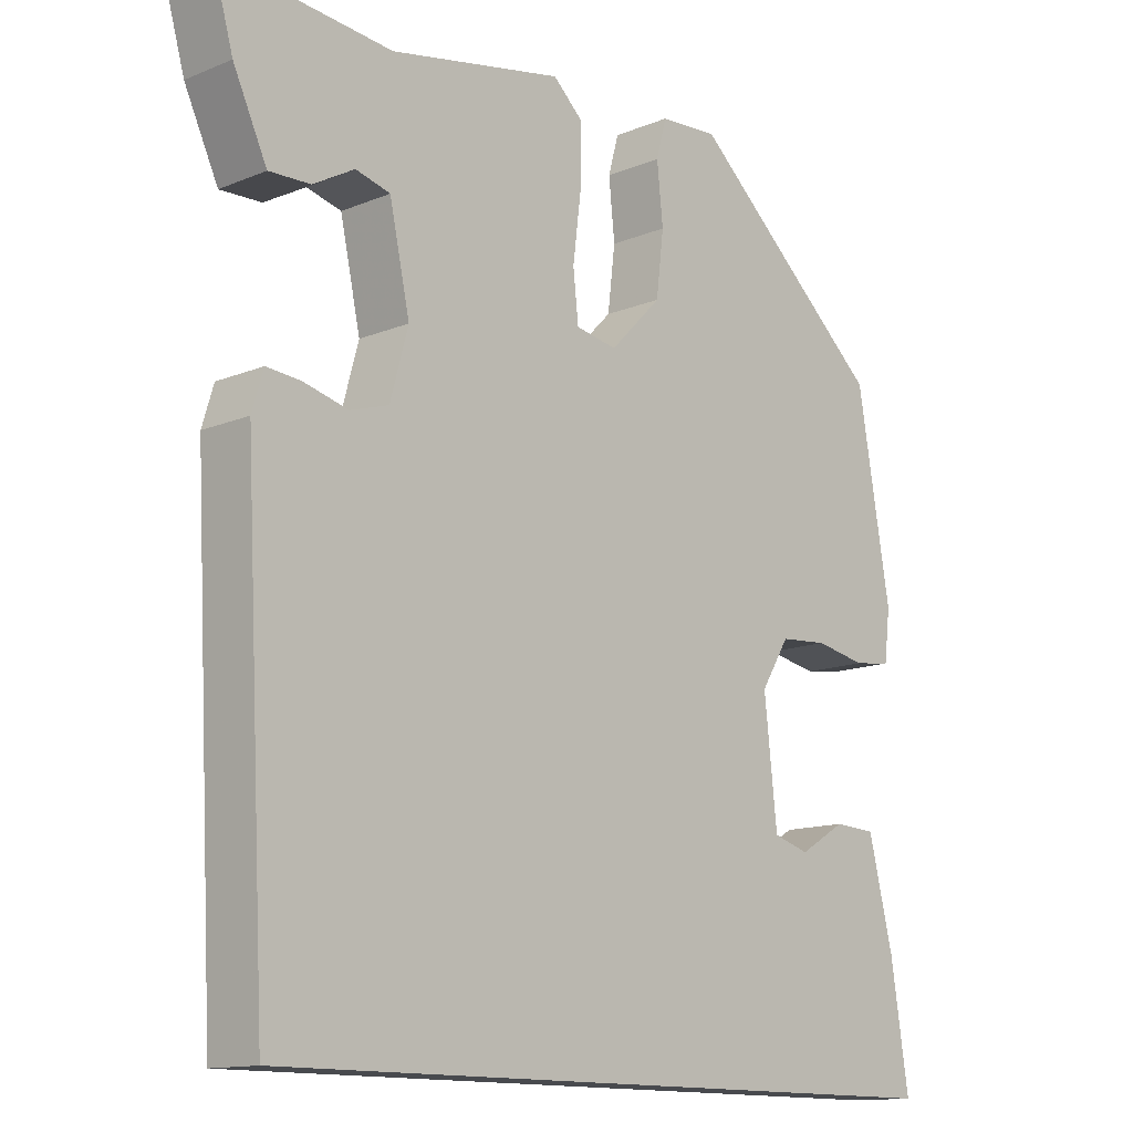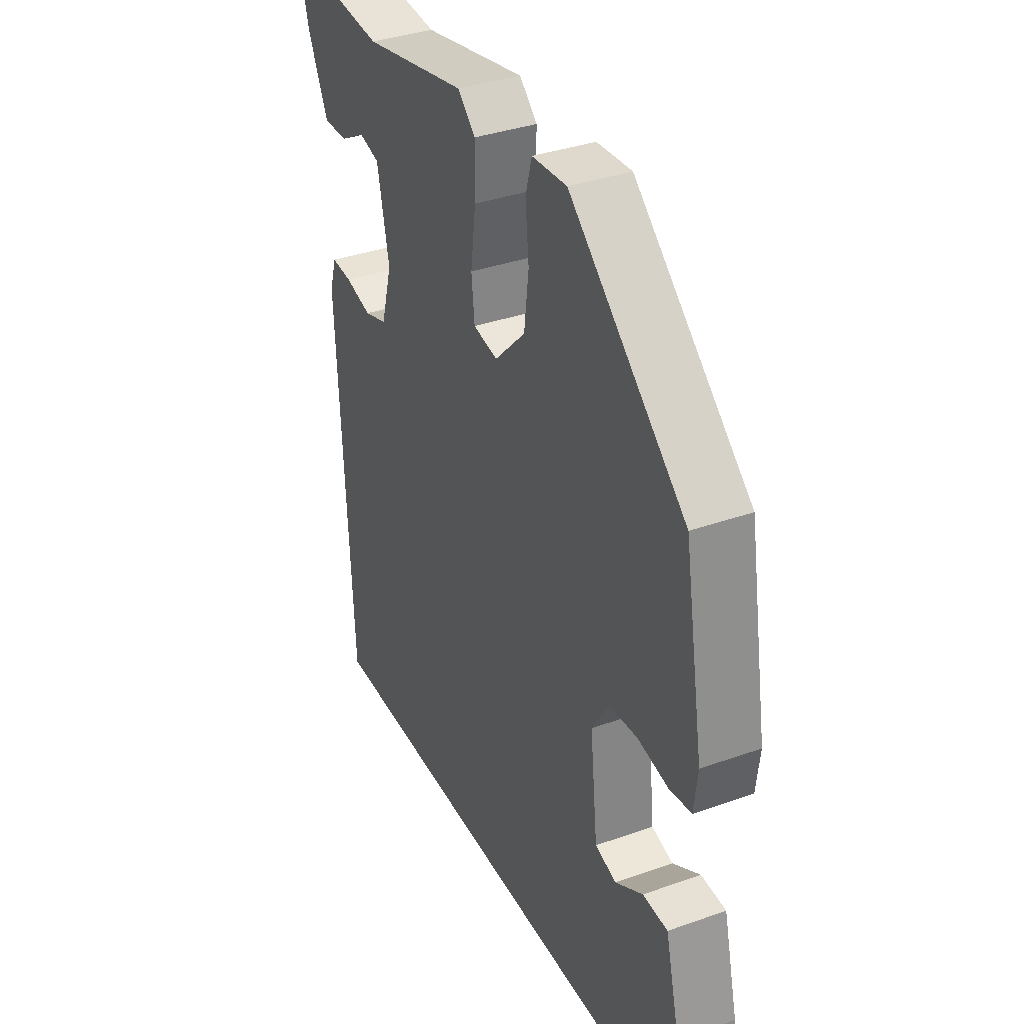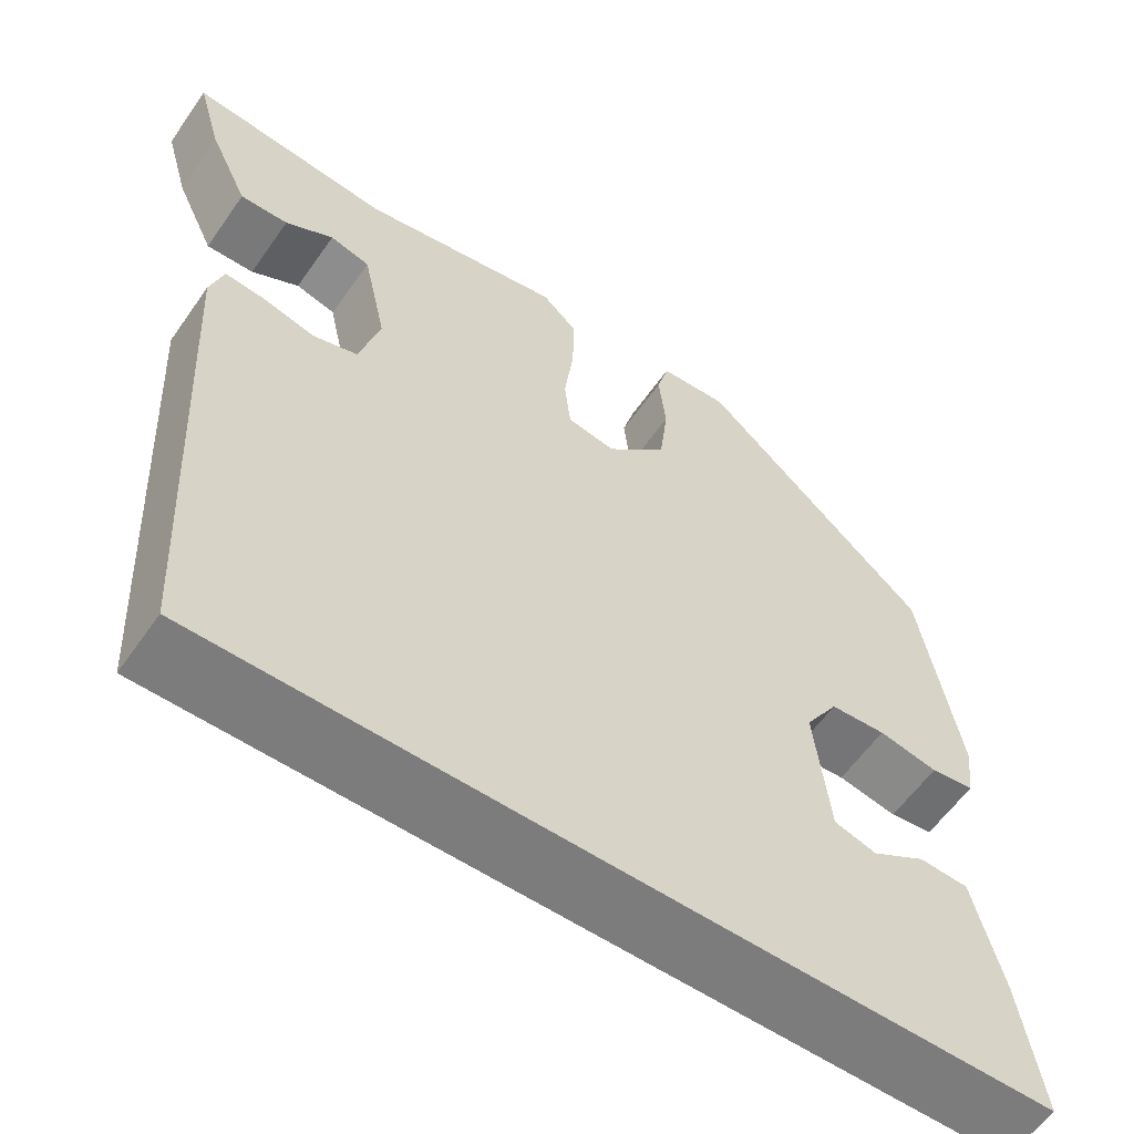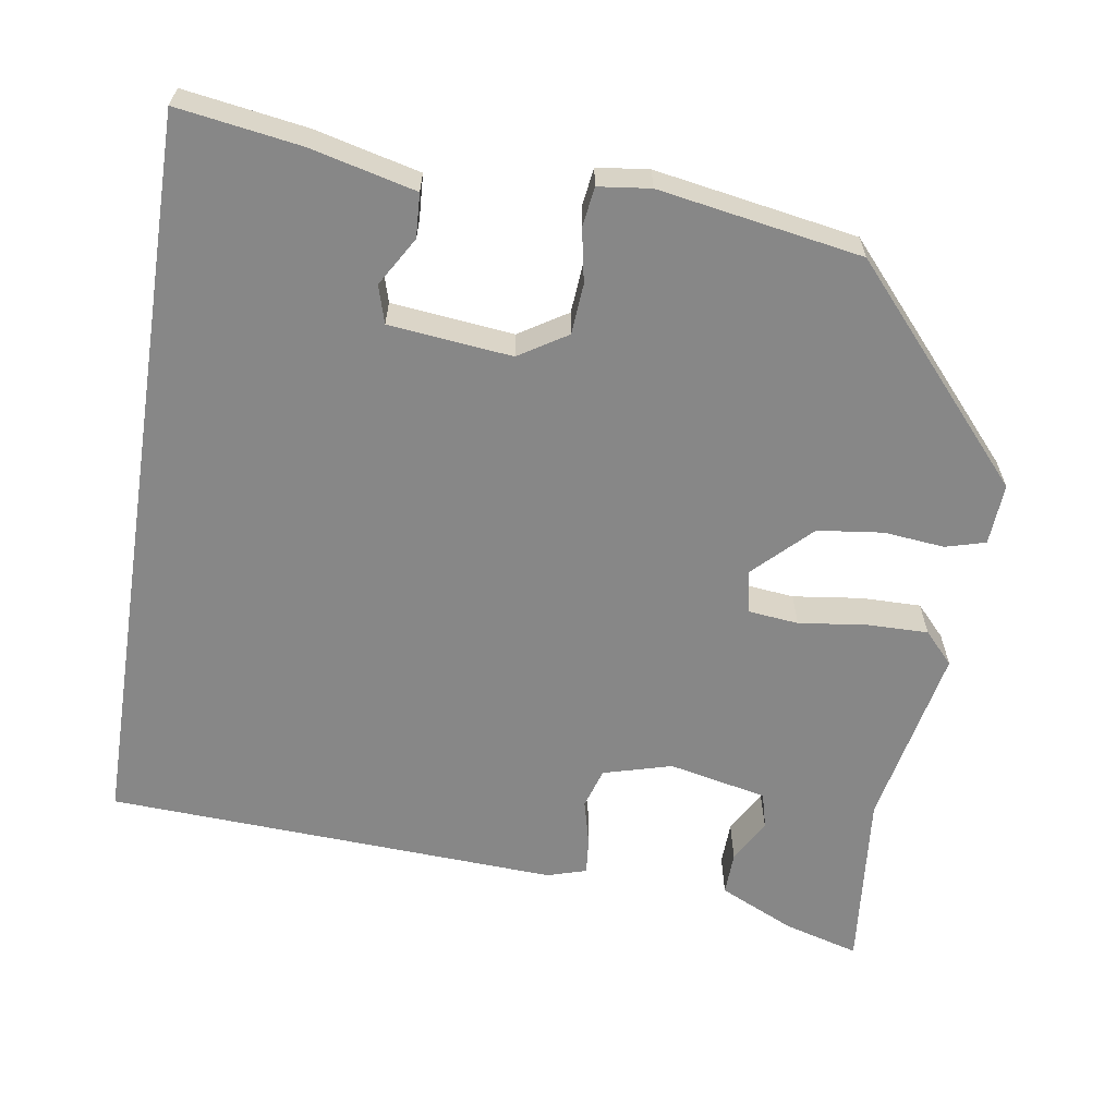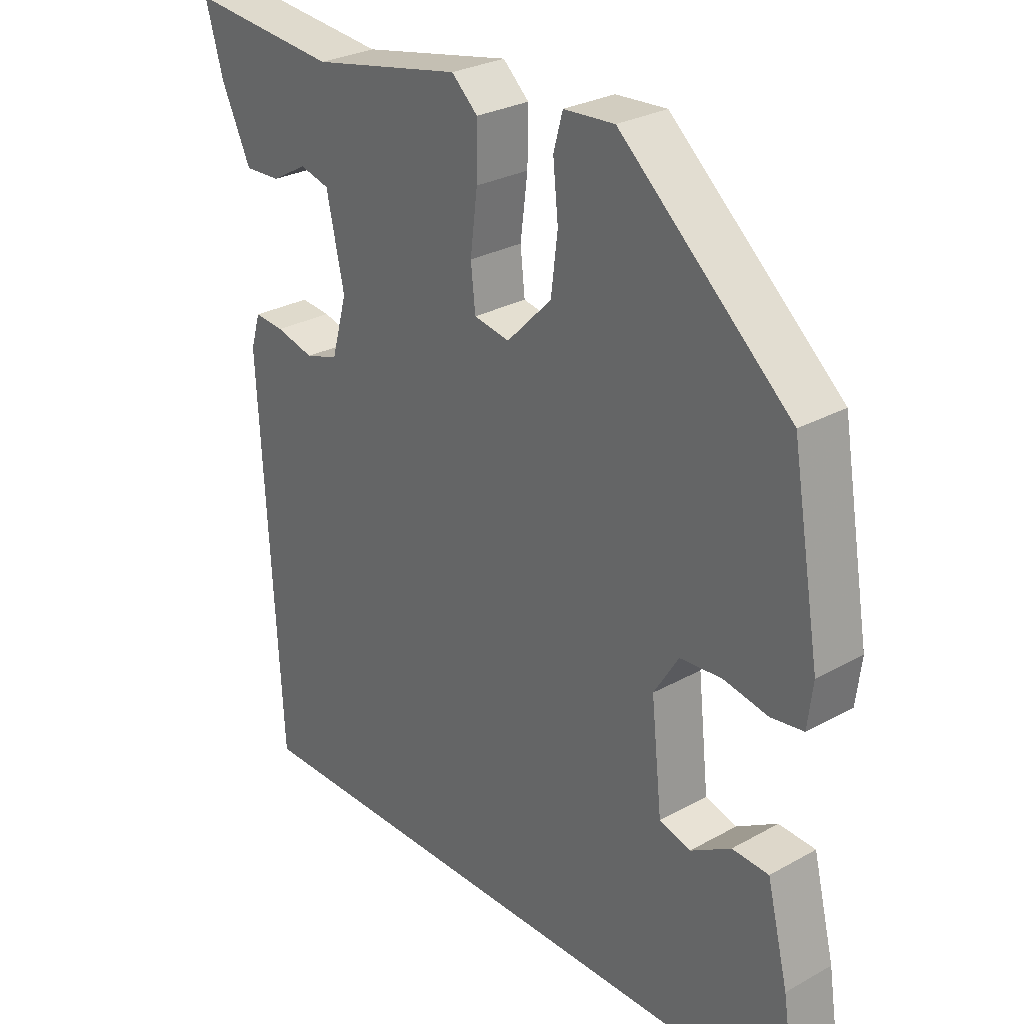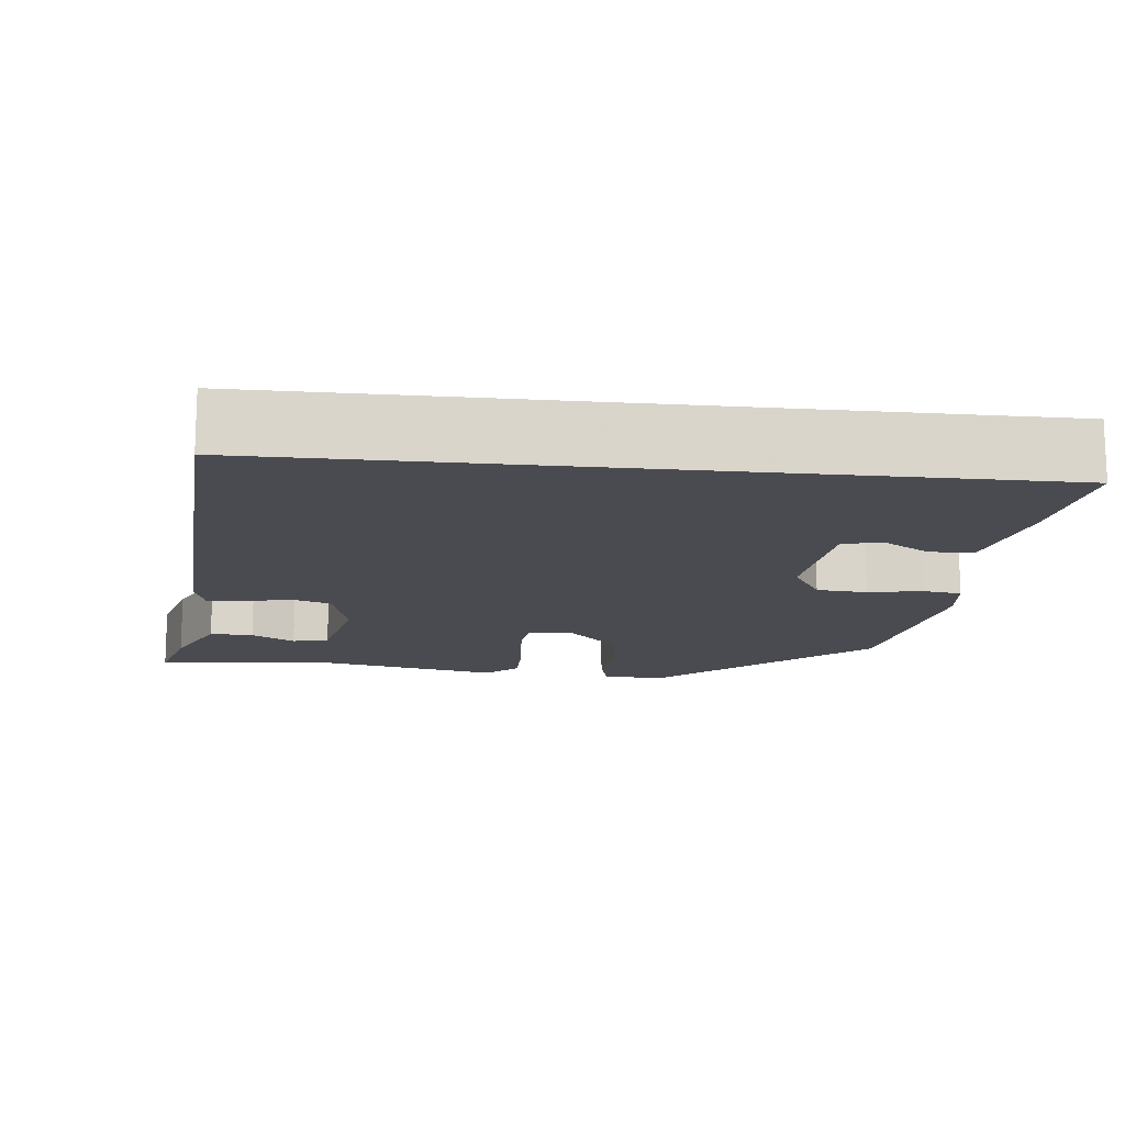
<metadata>
{"format":"obj","ext":"obj","renderer":"f3d","projection":"perspective","resolution":1024,"background":"white","views":[{"elev":-13.2,"azim":133.0,"up":"+Z"},{"elev":35.8,"azim":-115.1,"up":"+Z"},{"elev":-58.8,"azim":145.3,"up":"+Z"},{"elev":-62.4,"azim":-98.8,"up":"+Y"},{"elev":28.1,"azim":-130.1,"up":"+Z"},{"elev":-14.6,"azim":173.9,"up":"+Y"}]}
</metadata>
<code>
v 0.461 0.07 -0.5
v -0.479 0.07 -0.5
v -0.455 0.07 -0.344
v -0.422 0.07 -0.21
v -0.366 0.07 -0.207
v -0.304 0.07 -0.244
v -0.256 0.07 -0.23
v -0.239 0.07 -0.074
v -0.277 0.07 -0.013
v -0.341 0.07 -0.008
v -0.409 0.07 -0.021
v -0.459 0.07 -0.014
v -0.467 0.07 0.052
v -0.423 0.07 0.309
v -0.162 0.07 0.54
v -0.084 0.07 0.535
v -0.07 0.07 0.484
v -0.078 0.07 0.407
v -0.068 0.07 0.324
v 0.001 0.07 0.254
v 0.056 0.07 0.264
v 0.063 0.07 0.328
v 0.052 0.07 0.415
v 0.051 0.07 0.492
v 0.091 0.07 0.529
v 0.322 0.07 0.483
v 0.551 0.07 0.505
v 0.524 0.07 0.41
v 0.479 0.07 0.314
v 0.424 0.07 0.316
v 0.369 0.07 0.347
v 0.323 0.07 0.335
v 0.296 0.07 0.21
v 0.32 0.07 0.123
v 0.371 0.07 0.107
v 0.43 0.07 0.122
v 0.476 0.07 0.126
v 0.491 0.07 0.076
v 0.461 0 -0.5
v -0.479 0 -0.5
v -0.455 0 -0.344
v -0.422 0 -0.21
v -0.366 0 -0.207
v -0.304 0 -0.244
v -0.256 0 -0.23
v -0.239 0 -0.074
v -0.277 0 -0.013
v -0.341 0 -0.008
v -0.409 0 -0.021
v -0.459 0 -0.014
v -0.467 0 0.052
v -0.423 0 0.309
v -0.162 0 0.54
v -0.084 0 0.535
v -0.07 0 0.484
v -0.078 0 0.407
v -0.068 0 0.324
v 0.001 0 0.254
v 0.056 0 0.264
v 0.063 0 0.328
v 0.052 0 0.415
v 0.051 0 0.492
v 0.091 0 0.529
v 0.322 0 0.483
v 0.551 0 0.505
v 0.524 0 0.41
v 0.479 0 0.314
v 0.424 0 0.316
v 0.369 0 0.347
v 0.323 0 0.335
v 0.296 0 0.21
v 0.32 0 0.123
v 0.371 0 0.107
v 0.43 0 0.122
v 0.476 0 0.126
v 0.491 0 0.076
f 35 36 37 38
f 35 38 1 2
f 34 35 2
f 33 34 2
f 32 33 2
f 28 29 30 31
f 26 27 28 31
f 26 31 32
f 22 23 24 25
f 21 22 25 26
f 15 16 17 18
f 15 18 19
f 14 15 19
f 13 14 19 20
f 10 11 12 13
f 9 10 13 20
f 3 4 5 6
f 3 6 7
f 2 3 7
f 32 2 7
f 21 26 32 7
f 8 9 20 21
f 7 8 21
f 76 75 74 73
f 40 39 76 73
f 40 73 72
f 40 72 71
f 40 71 70
f 69 68 67 66
f 69 66 65 64
f 70 69 64
f 63 62 61 60
f 64 63 60 59
f 56 55 54 53
f 57 56 53
f 57 53 52
f 58 57 52 51
f 51 50 49 48
f 58 51 48 47
f 44 43 42 41
f 45 44 41
f 45 41 40
f 45 40 70
f 45 70 64 59
f 59 58 47 46
f 59 46 45
f 1 39 40 2
f 2 40 41 3
f 3 41 42 4
f 4 42 43 5
f 5 43 44 6
f 6 44 45 7
f 7 45 46 8
f 8 46 47 9
f 9 47 48 10
f 10 48 49 11
f 11 49 50 12
f 12 50 51 13
f 13 51 52 14
f 14 52 53 15
f 15 53 54 16
f 16 54 55 17
f 17 55 56 18
f 18 56 57 19
f 19 57 58 20
f 20 58 59 21
f 21 59 60 22
f 22 60 61 23
f 23 61 62 24
f 24 62 63 25
f 25 63 64 26
f 26 64 65 27
f 27 65 66 28
f 28 66 67 29
f 29 67 68 30
f 30 68 69 31
f 31 69 70 32
f 32 70 71 33
f 33 71 72 34
f 34 72 73 35
f 35 73 74 36
f 36 74 75 37
f 37 75 76 38
f 38 76 39 1

</code>
